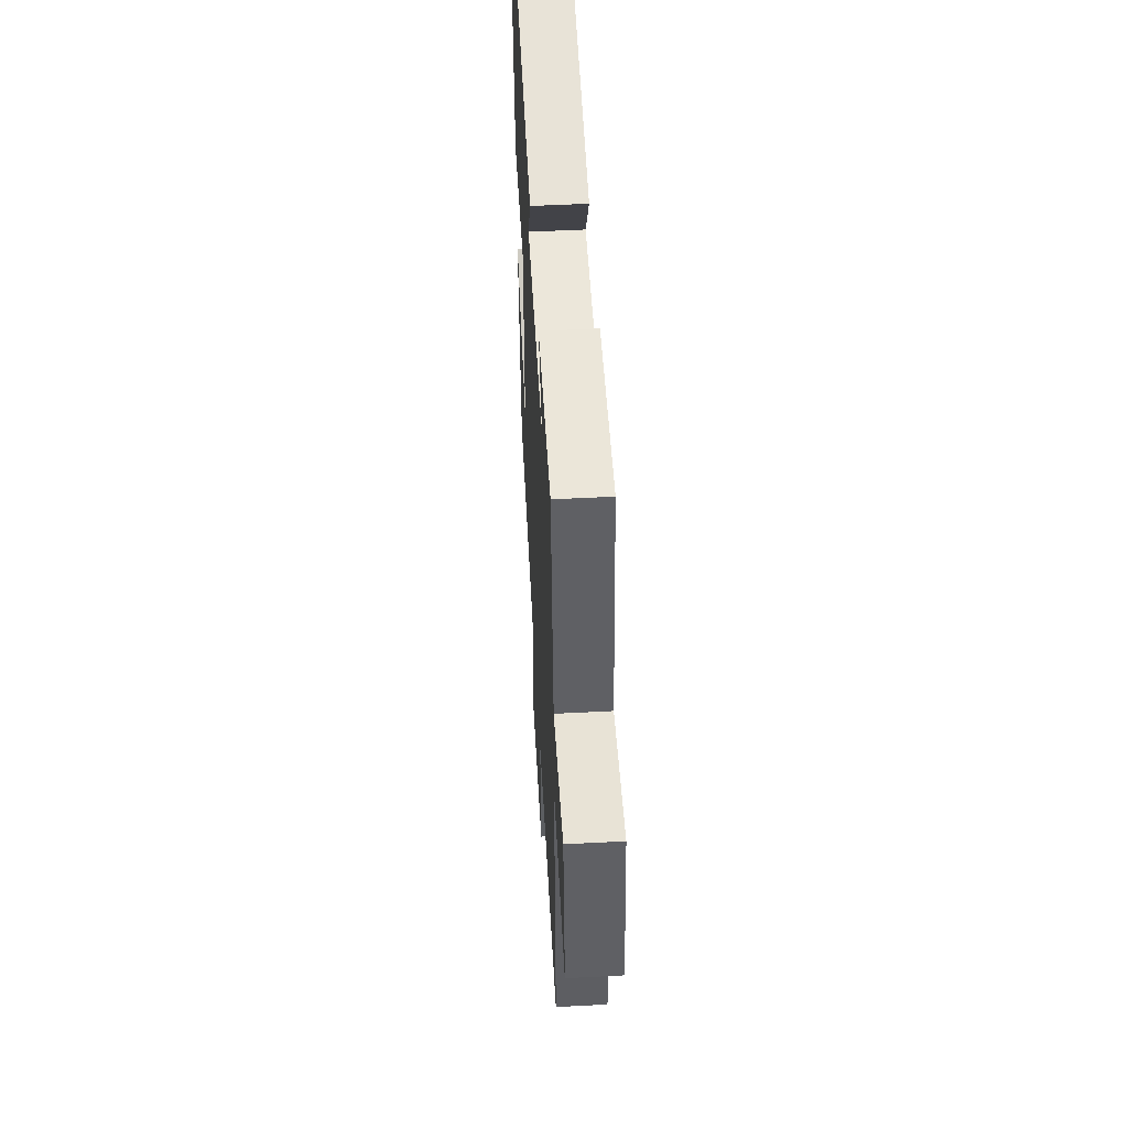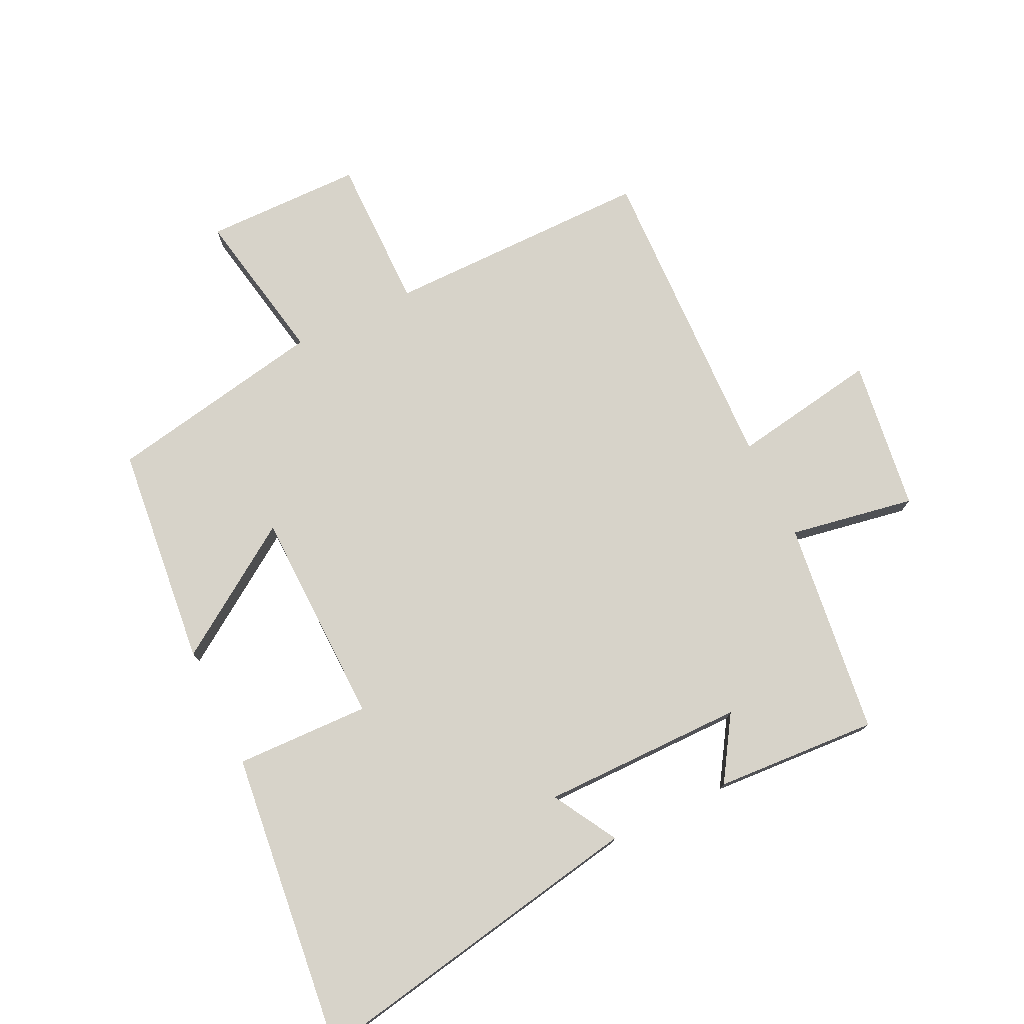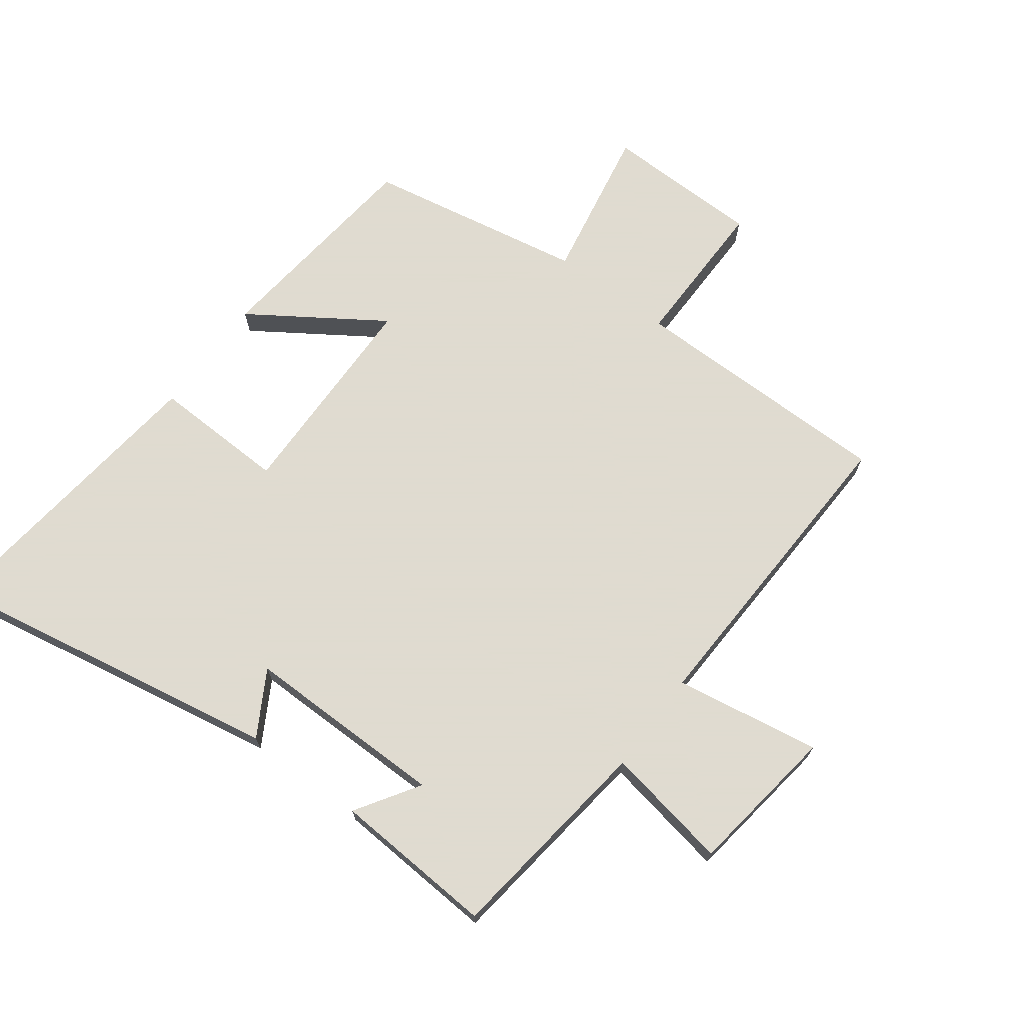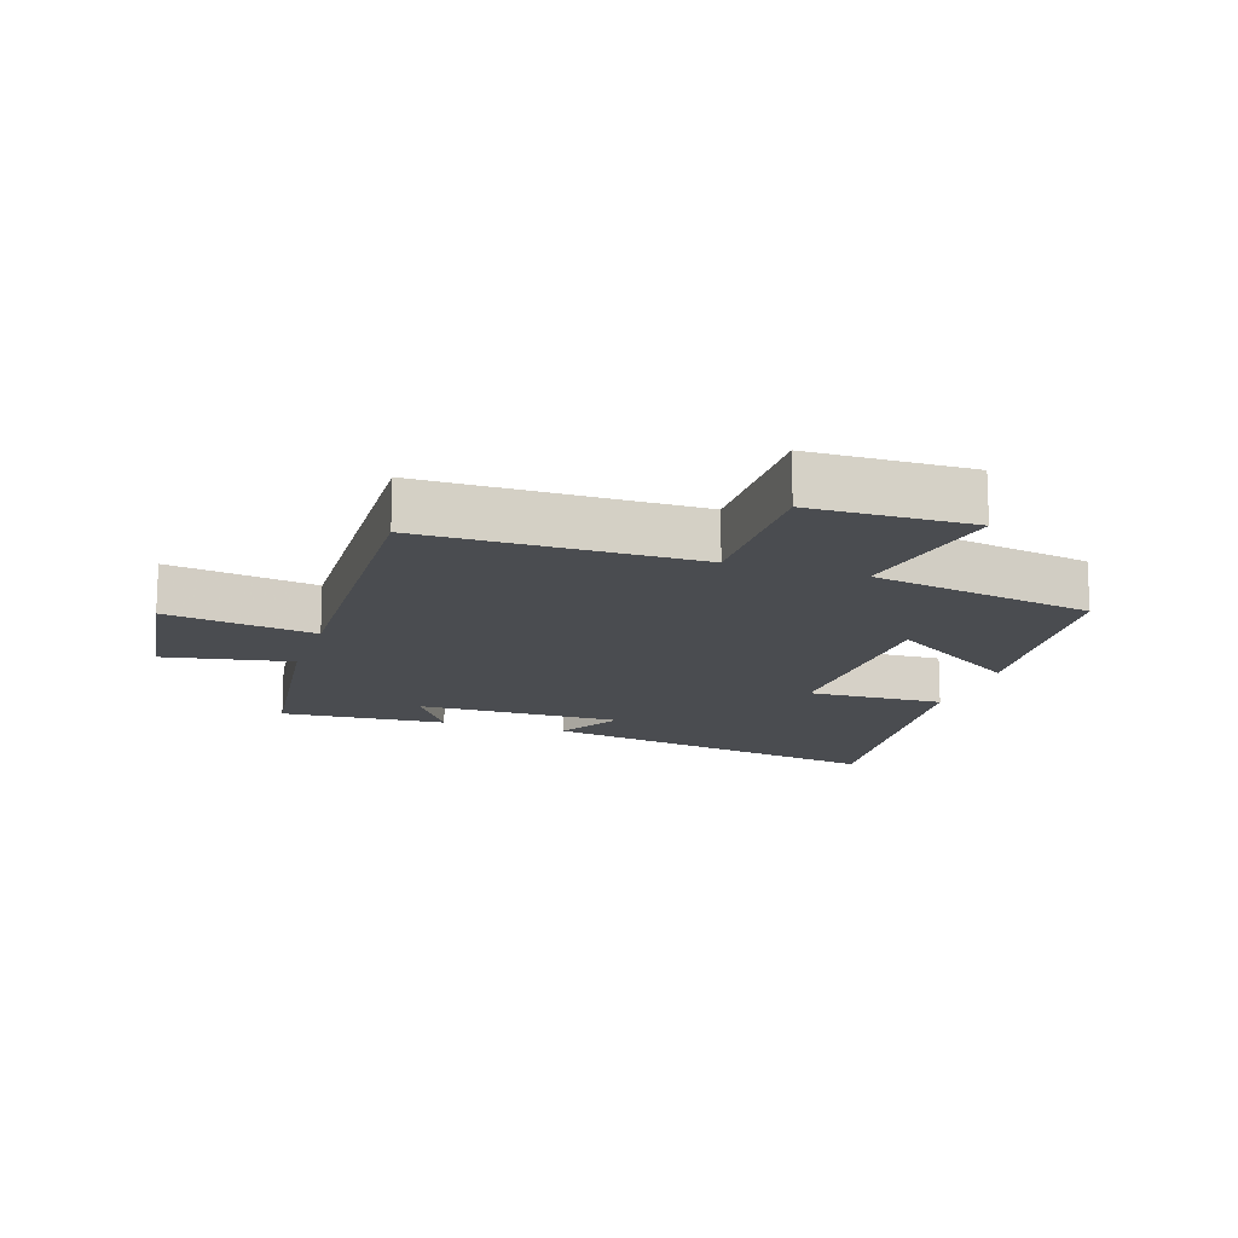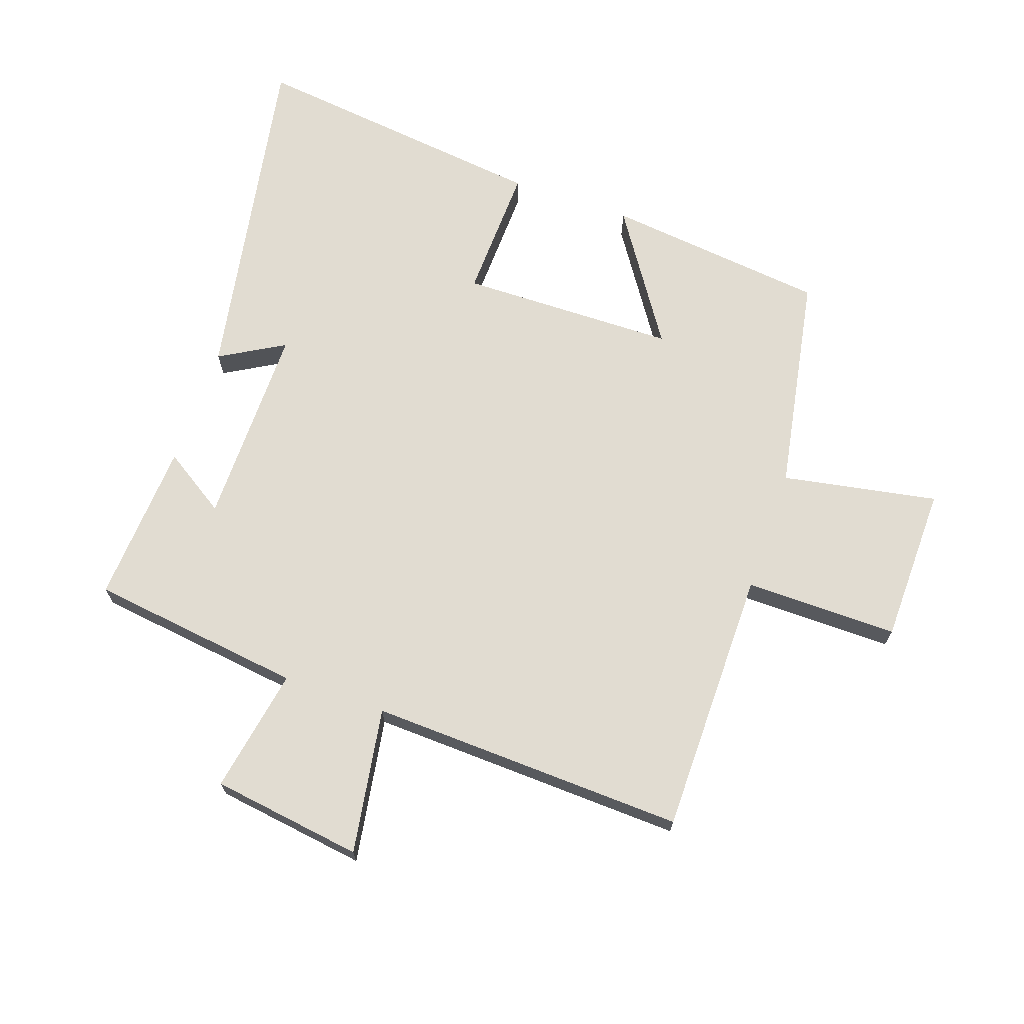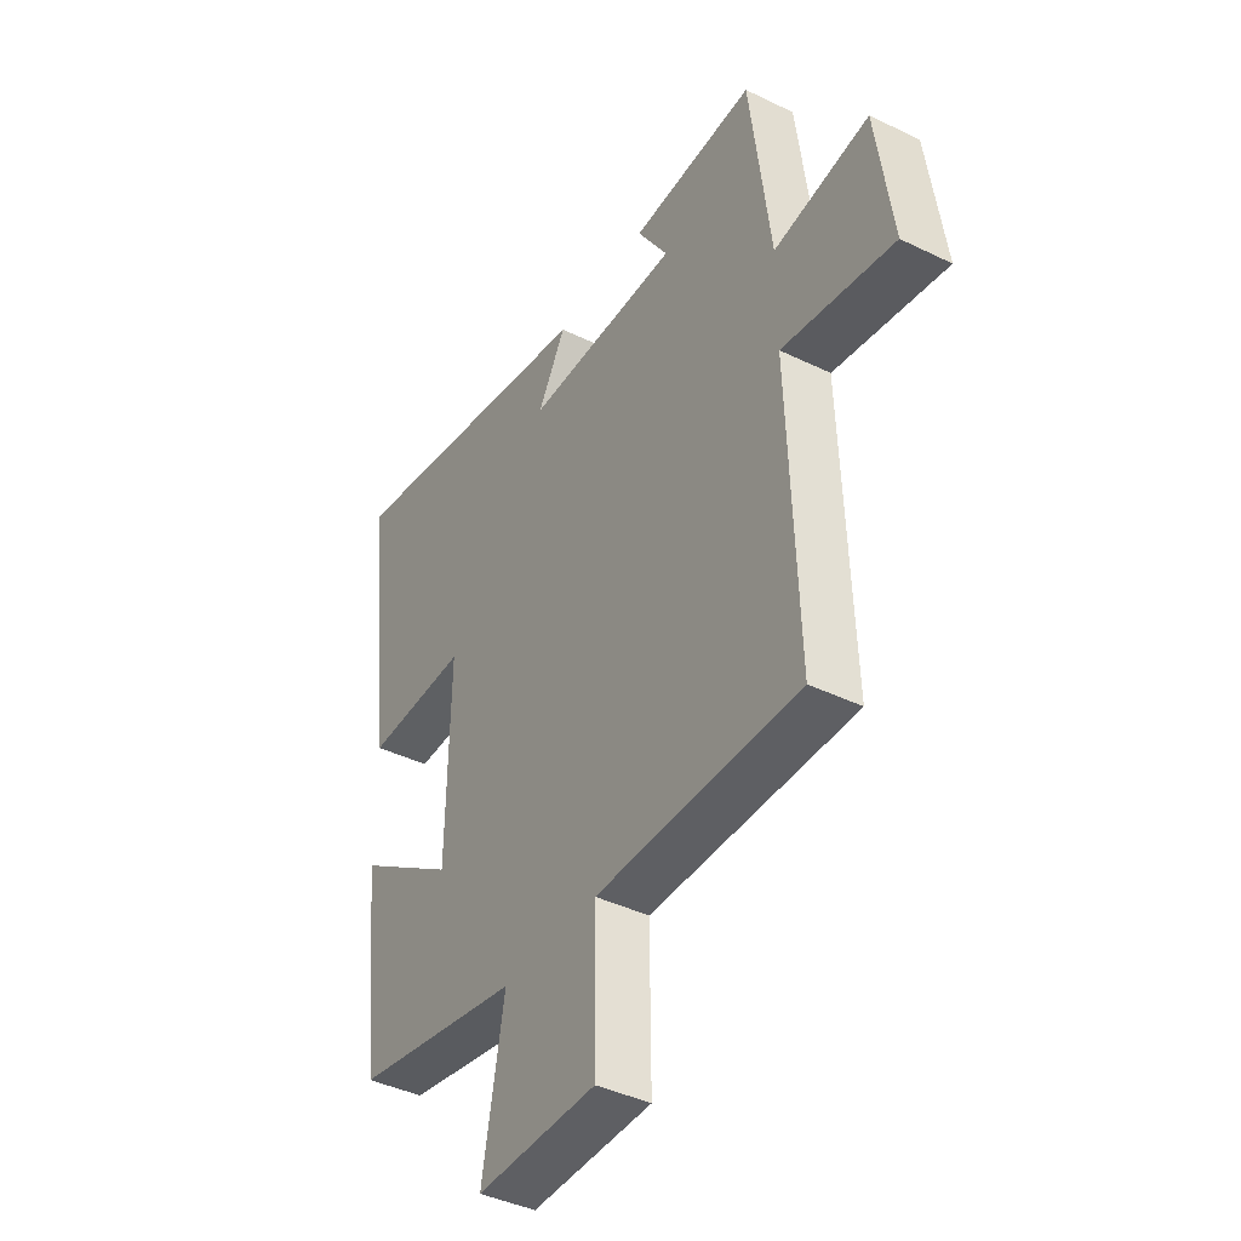
<metadata>
{"format":"obj","ext":"obj","renderer":"f3d","projection":"perspective","resolution":1024,"background":"white","views":[{"elev":52.4,"azim":86.8,"up":"+Z"},{"elev":76.1,"azim":-26.0,"up":"+Y"},{"elev":70.2,"azim":36.7,"up":"+Y"},{"elev":-15.0,"azim":161.8,"up":"+Y"},{"elev":69.3,"azim":109.2,"up":"+Y"},{"elev":-41.1,"azim":59.3,"up":"+Z"}]}
</metadata>
<code>
v 0.456 0.07 0.517
v 0.5 0.07 0.175
v 0.7 0.07 0.211
v 0.734 0.07 -0.031
v 0.5 0.07 0.007
v 0.519 0.07 -0.499
v 0.093 0.07 -0.5
v 0.095 0.07 -0.745
v -0.157 0.07 -0.749
v -0.111 0.07 -0.5
v -0.461 0.07 -0.436
v -0.5 0.07 -0.081
v -0.291 0.07 -0.22
v -0.285 0.07 0.126
v -0.5 0.07 0.119
v -0.556 0.07 0.599
v -0.004 0.07 0.5
v -0.063 0.07 0.397
v 0.261 0.07 0.399
v 0.196 0.07 0.5
v 0.456 0 0.517
v 0.5 0 0.175
v 0.7 0 0.211
v 0.734 0 -0.031
v 0.5 0 0.007
v 0.519 0 -0.499
v 0.093 0 -0.5
v 0.095 0 -0.745
v -0.157 0 -0.749
v -0.111 0 -0.5
v -0.461 0 -0.436
v -0.5 0 -0.081
v -0.291 0 -0.22
v -0.285 0 0.126
v -0.5 0 0.119
v -0.556 0 0.599
v -0.004 0 0.5
v -0.063 0 0.397
v 0.261 0 0.399
v 0.196 0 0.5
f 19 20 1 2
f 18 19 2
f 15 16 17 18
f 14 15 18 2
f 13 14 2
f 10 11 12 13
f 10 13 2 3
f 7 8 9 10
f 5 6 7 10
f 5 10 3
f 3 4 5
f 22 21 40 39
f 22 39 38
f 38 37 36 35
f 22 38 35 34
f 22 34 33
f 33 32 31 30
f 23 22 33 30
f 30 29 28 27
f 30 27 26 25
f 23 30 25
f 25 24 23
f 1 21 22 2
f 2 22 23 3
f 3 23 24 4
f 4 24 25 5
f 5 25 26 6
f 6 26 27 7
f 7 27 28 8
f 8 28 29 9
f 9 29 30 10
f 10 30 31 11
f 11 31 32 12
f 12 32 33 13
f 13 33 34 14
f 14 34 35 15
f 15 35 36 16
f 16 36 37 17
f 17 37 38 18
f 18 38 39 19
f 19 39 40 20
f 20 40 21 1

</code>
